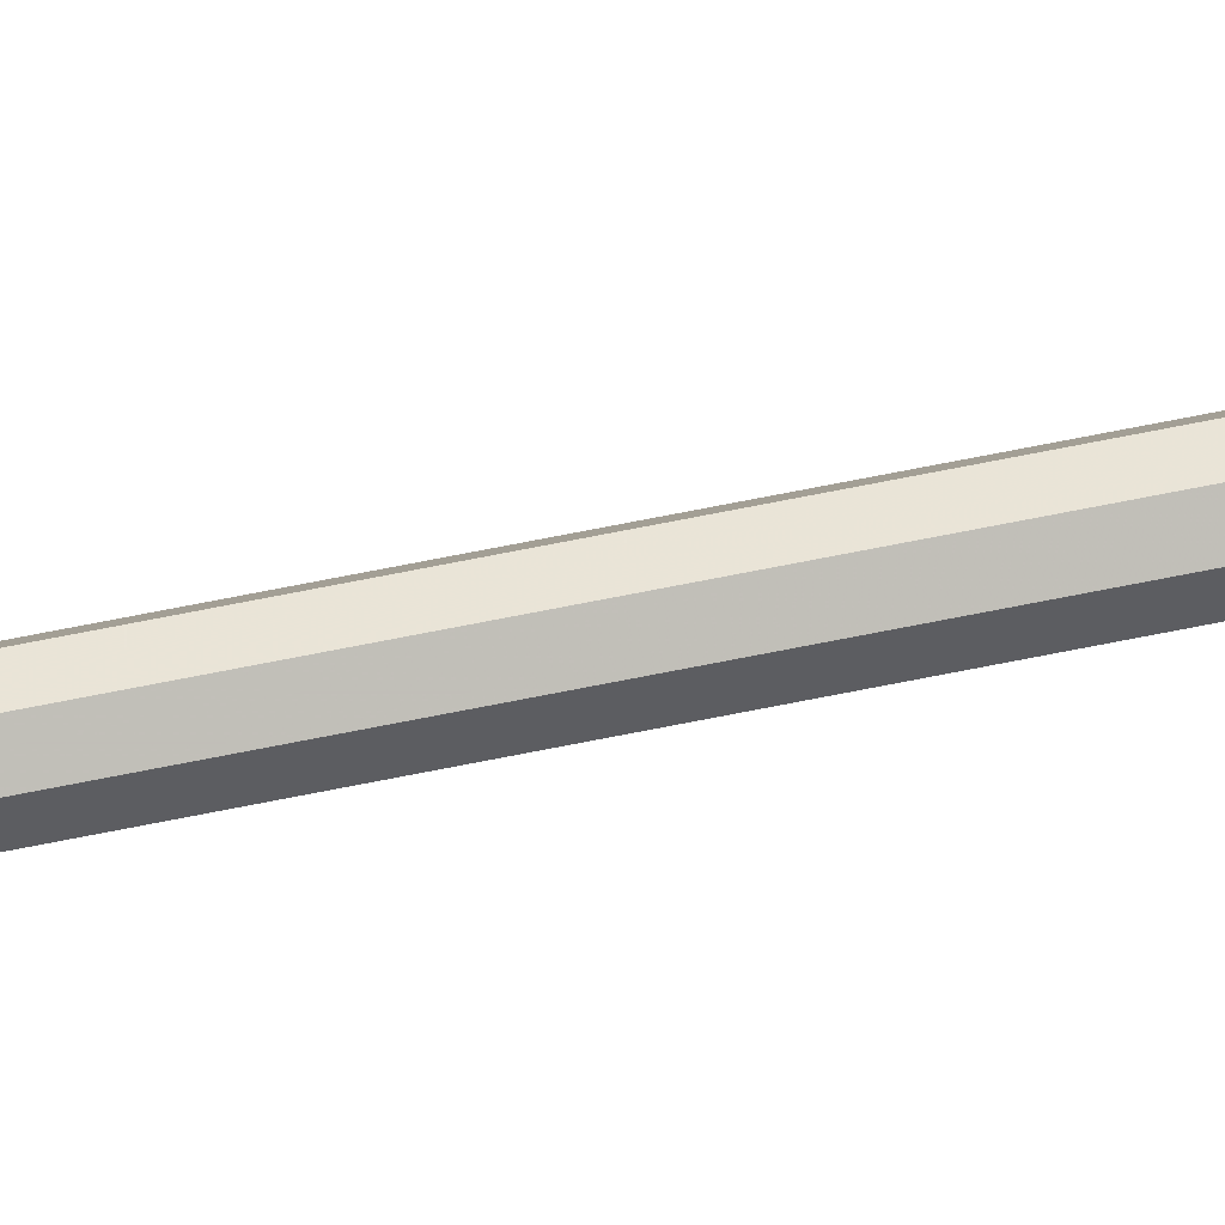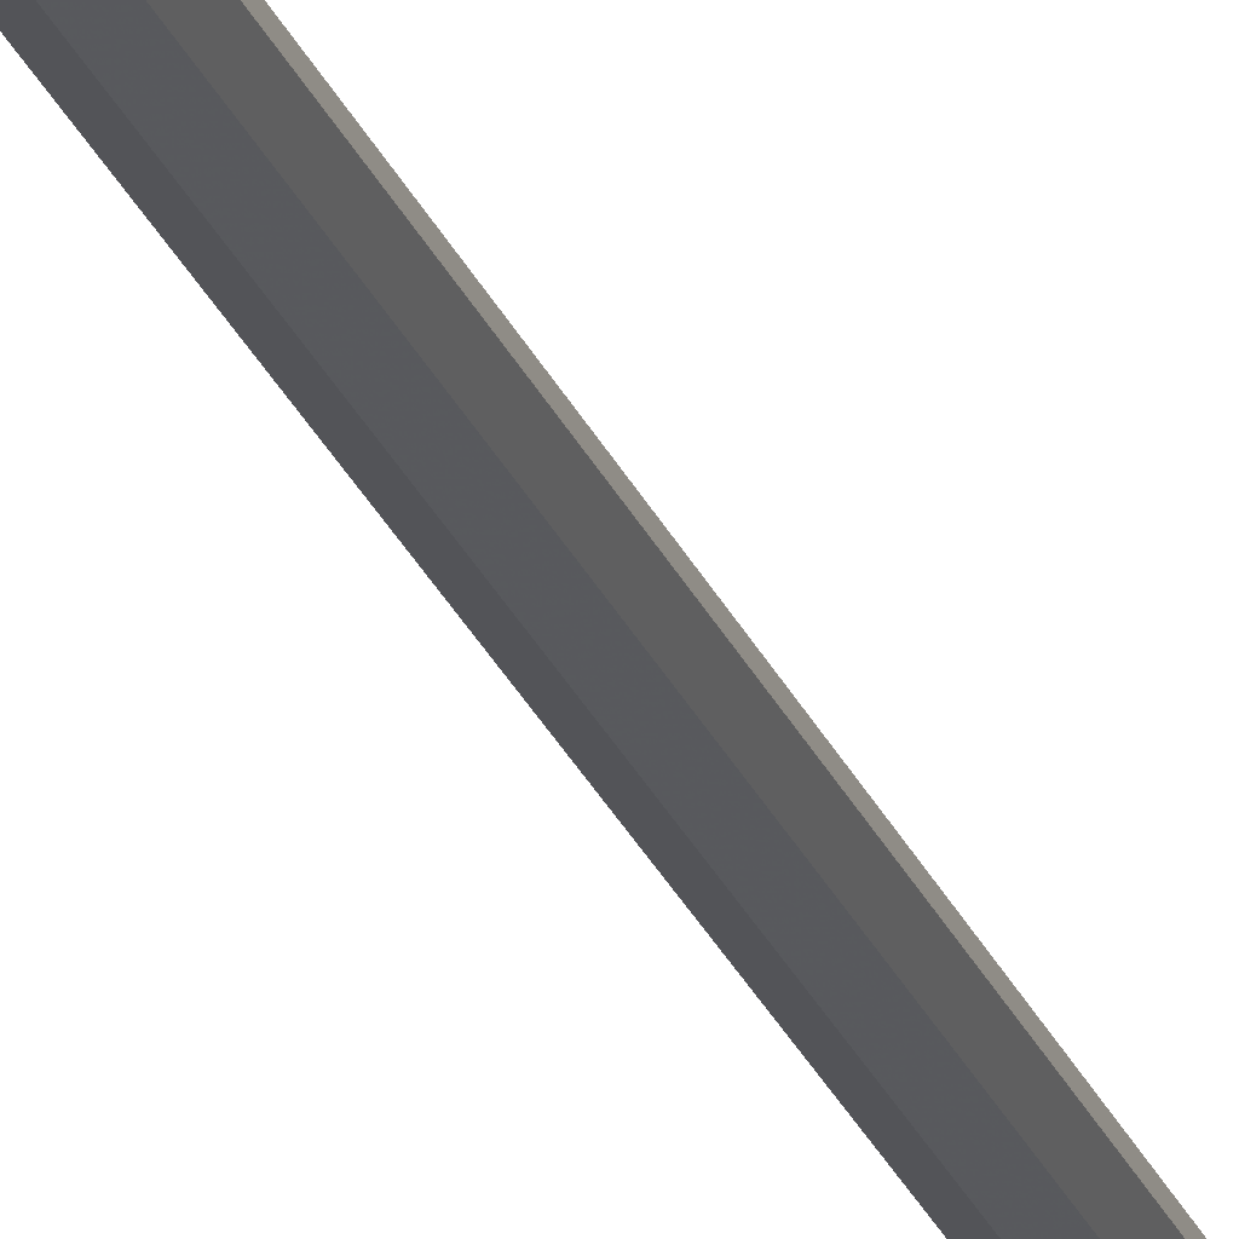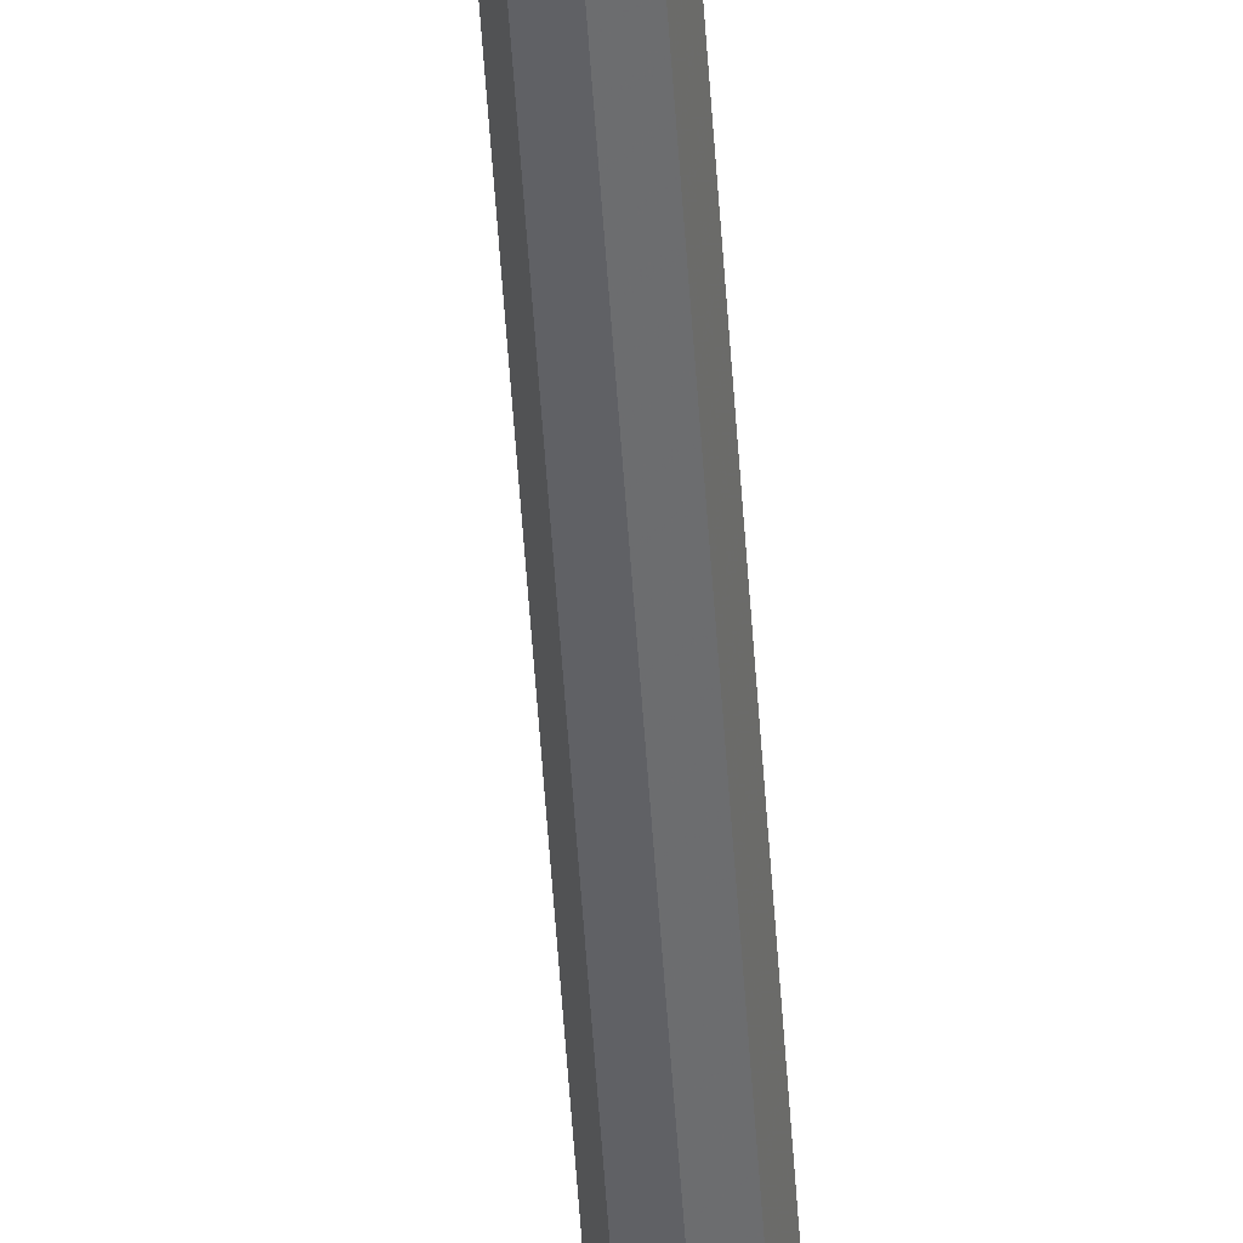
<metadata>
{"format":"obj","ext":"obj","renderer":"f3d","projection":"perspective","resolution":1024,"background":"white","views":[{"elev":72.1,"azim":78.8,"up":"+Y"},{"elev":-18.3,"azim":-166.4,"up":"+Y"},{"elev":-50.9,"azim":3.6,"up":"+Y"}]}
</metadata>
<code>
v 0.005281 0.000108 -0.4062
v 0.003817 -0.003428 -0.4062
v 0.000281 0.000108 -0.4062
v 0.000281 -0.004892 -0.4062
v -0.003254 -0.003428 -0.4062
v -0.004719 0.000108 -0.4062
v 0.003817 -0.003428 0.3443
v 0.000281 -0.004892 0.3443
v -0.003254 -0.003428 0.3443
v -0.004719 0.000108 0.3443
v 0.000624 -0.0192 -0.3487
v -0.000996 -0.004236 -0.3563
v 0.000624 -0.006929 -0.3563
v 0.001729 -0.004236 -0.3487
v 0.000624 -0.0188 -0.3329
v 0.000416 -0.004236 -0.2589
v 0.004435 -0.004046 0.344
v 0.005083 1.3e-05 0.3595
v 0.003507 -0.003413 0.36
v -0.003873 -0.004046 0.344
v -5.5e-05 -0.00494 0.3595
v -0.003508 -0.003615 0.3597
v -0.005593 0.000108 0.344
v -0.004887 -2.7e-05 0.36
v 0.000282 -0.005767 0.344
v 0.003817 0.003644 -0.4059
v 0.000281 0.005108 -0.4062
v -0.003254 0.003644 -0.4062
v 0.005281 0.000108 0.3443
v 0.003817 0.003644 0.3443
v 0.000281 0.005108 0.3443
v -0.003254 0.003644 0.3443
v 0.000624 0.01942 -0.3487
v 0.000624 0.007145 -0.3563
v -0.000996 0.004452 -0.3563
v 0.001729 0.004452 -0.3487
v 0.000624 0.01902 -0.3329
v 0.004435 0.004262 0.344
v 0.006156 0.000108 0.344
v -0.003679 0.003592 0.36
v -0.003873 0.004262 0.344
v -0.0006 -0.01511 0.3445
v -0.01534 -0.000376 0.3445
v -0.0006 -0.000376 0.4327
v 0.01414 -0.000376 0.3445
v -0.0006 0.01436 0.3445
v 0.003772 0.003856 0.36
v -6.3e-05 0.005099 0.3595
v 0 0.004107 -0.2589
v 0.000282 0.005983 0.344
f 1 2 3
f 2 4 3
f 4 5 3
f 5 6 3
f 1 7 2
f 2 8 4
f 4 9 5
f 5 10 6
f 11 12 13
f 12 14 13
f 14 11 13
f 12 15 16
f 17 18 19
f 20 21 22
f 23 22 24
f 17 21 25
f 1 3 26
f 26 3 27
f 27 3 28
f 28 3 6
f 29 26 30
f 31 26 27
f 32 27 28
f 6 32 28
f 33 34 35
f 35 34 36
f 36 34 33
f 35 37 33
f 38 18 39
f 23 40 41
f 42 22 21
f 43 22 44
f 45 19 18
f 46 47 48
f 43 44 40
f 42 21 19
f 24 43 22
f 45 47 44
f 47 46 44
f 40 44 46
f 22 42 44
f 46 48 40
f 43 40 24
f 37 36 33
f 14 15 11
f 45 44 19
f 19 44 42
f 45 18 47
f 38 48 47
f 48 41 40
f 23 38 39
f 1 29 7
f 2 7 8
f 4 8 9
f 5 9 10
f 12 11 15
f 17 39 18
f 20 25 21
f 23 20 22
f 17 19 21
f 29 1 26
f 31 30 26
f 32 31 27
f 6 10 32
f 35 49 37
f 38 47 18
f 23 24 40
f 37 49 36
f 14 16 15
f 38 50 48
f 48 50 41
f 39 17 23
f 25 20 23
f 23 41 50
f 50 38 23
f 17 25 23

</code>
